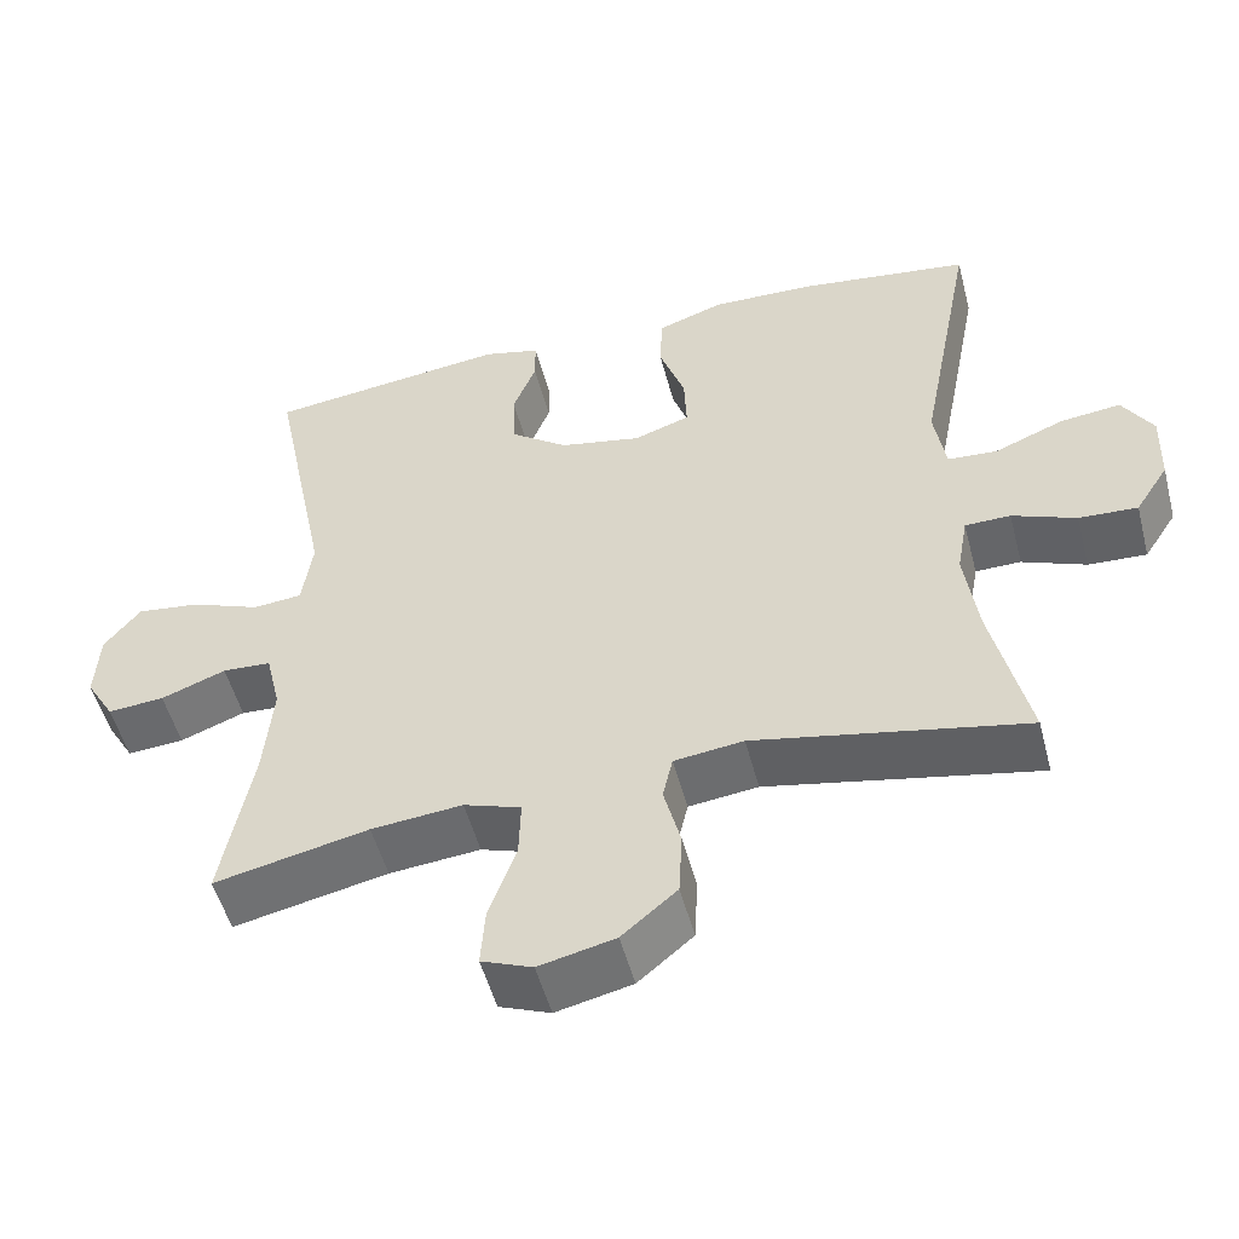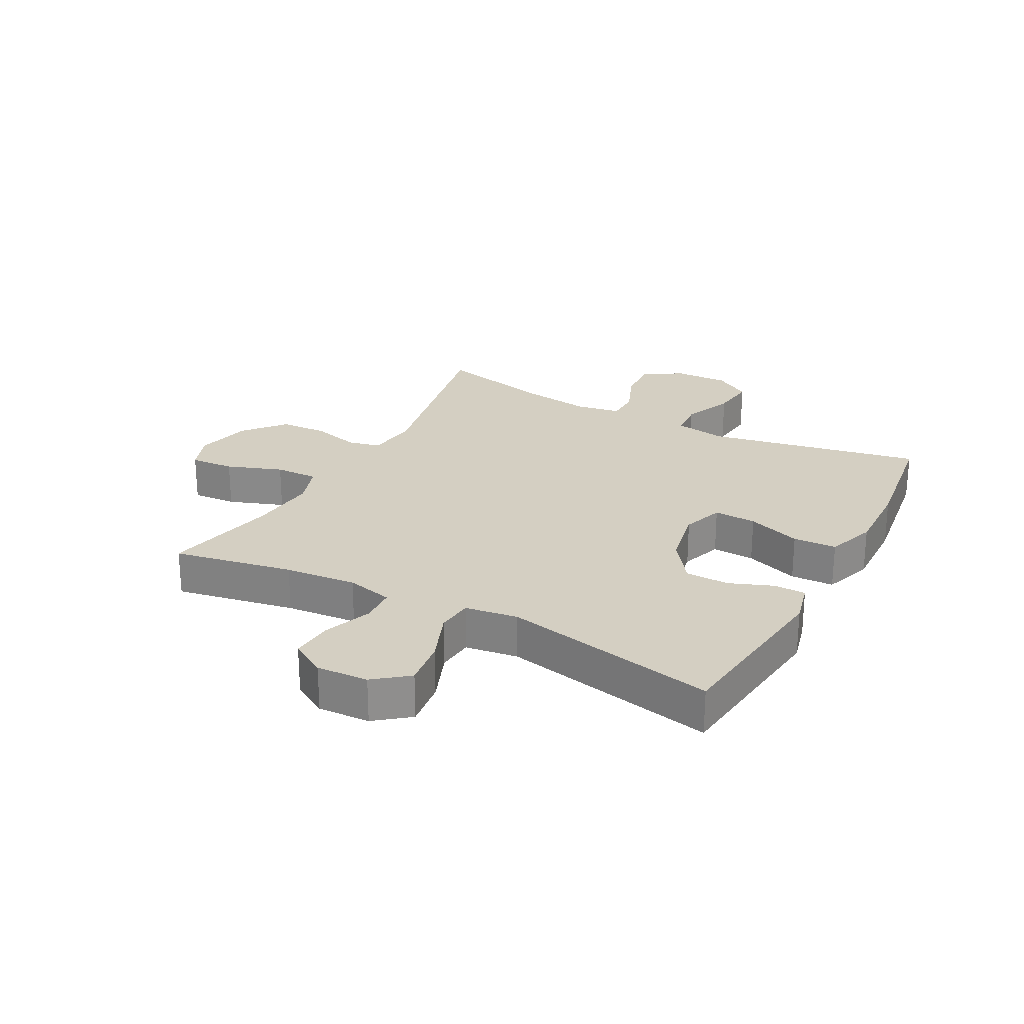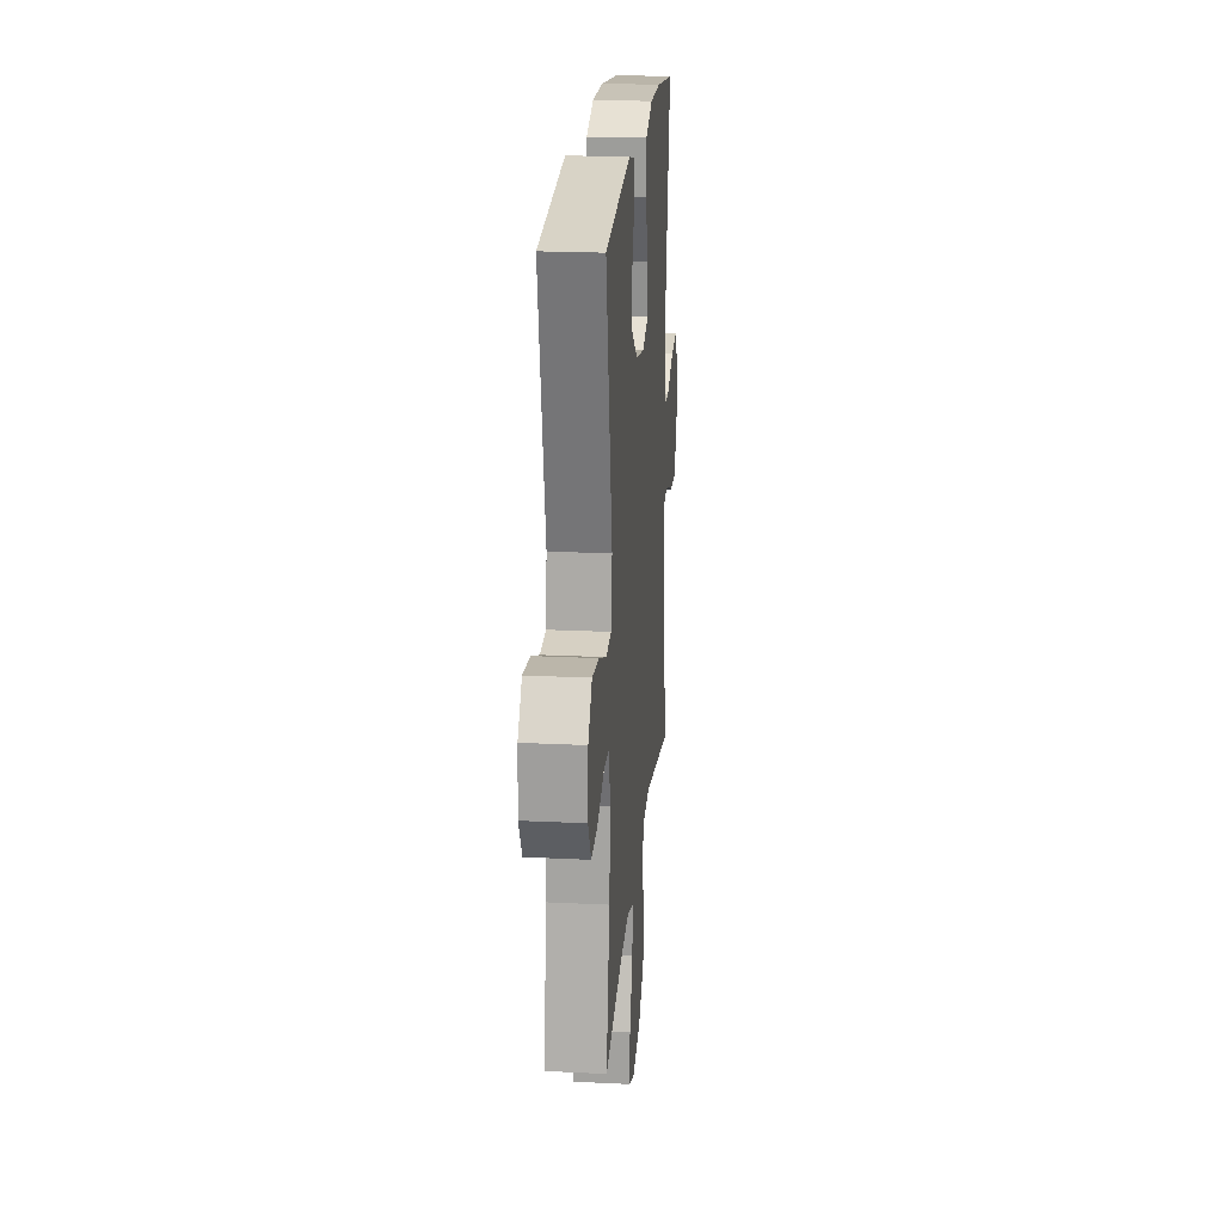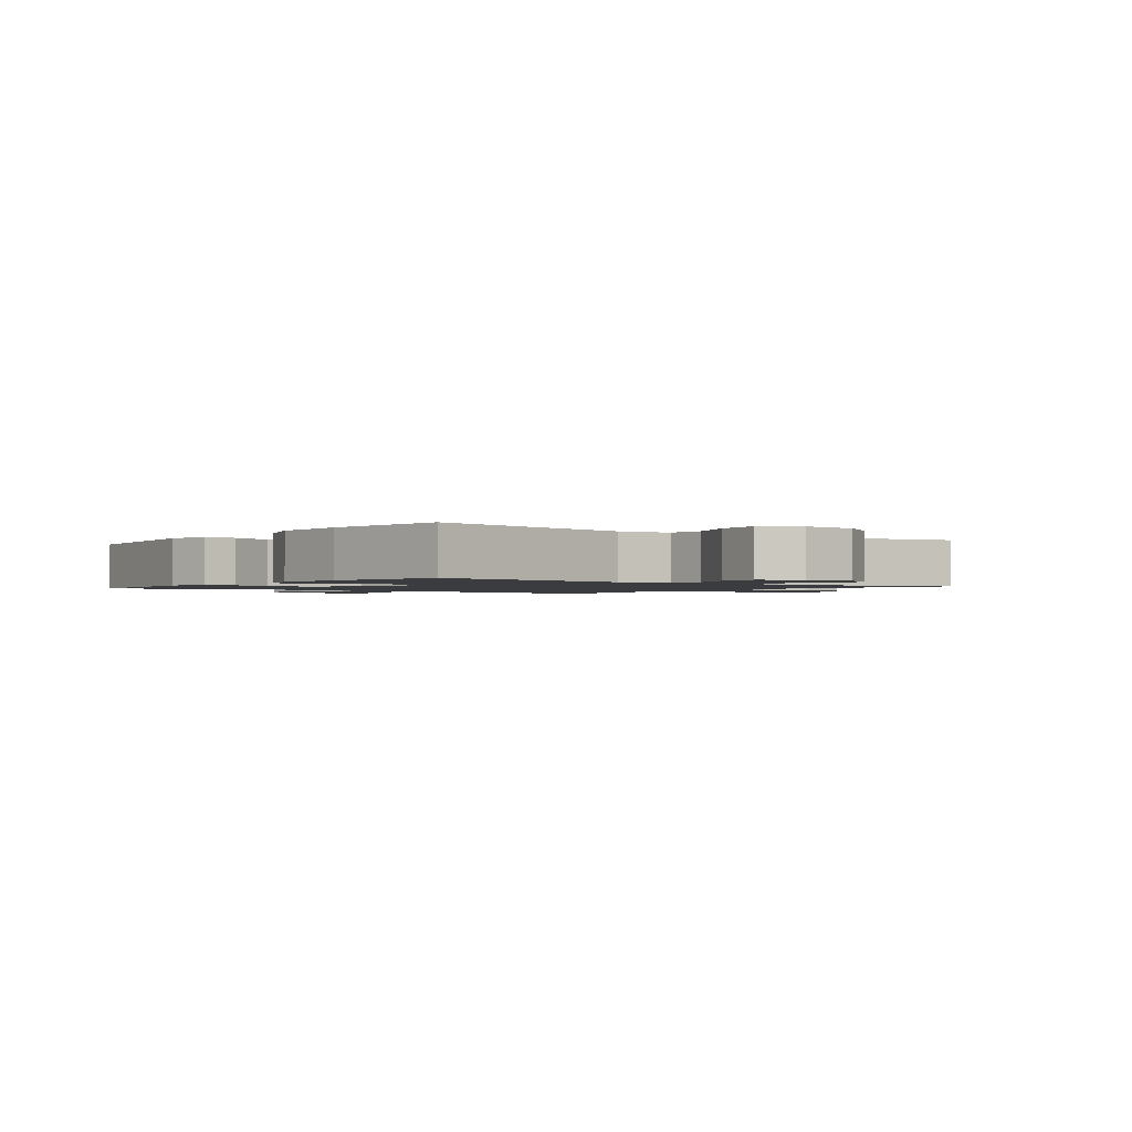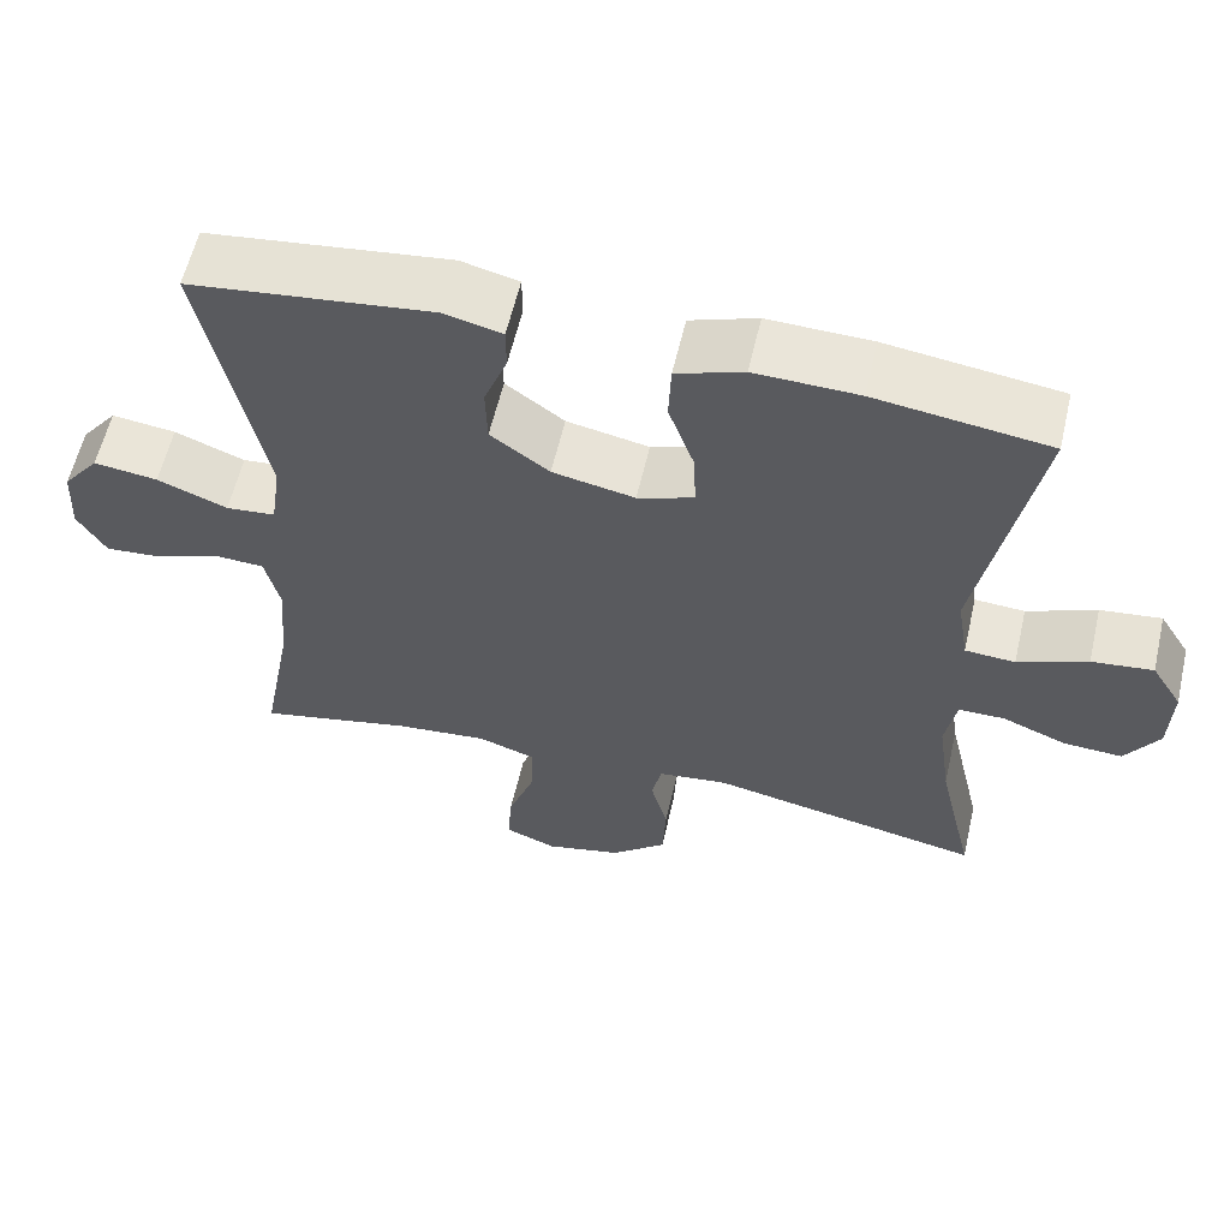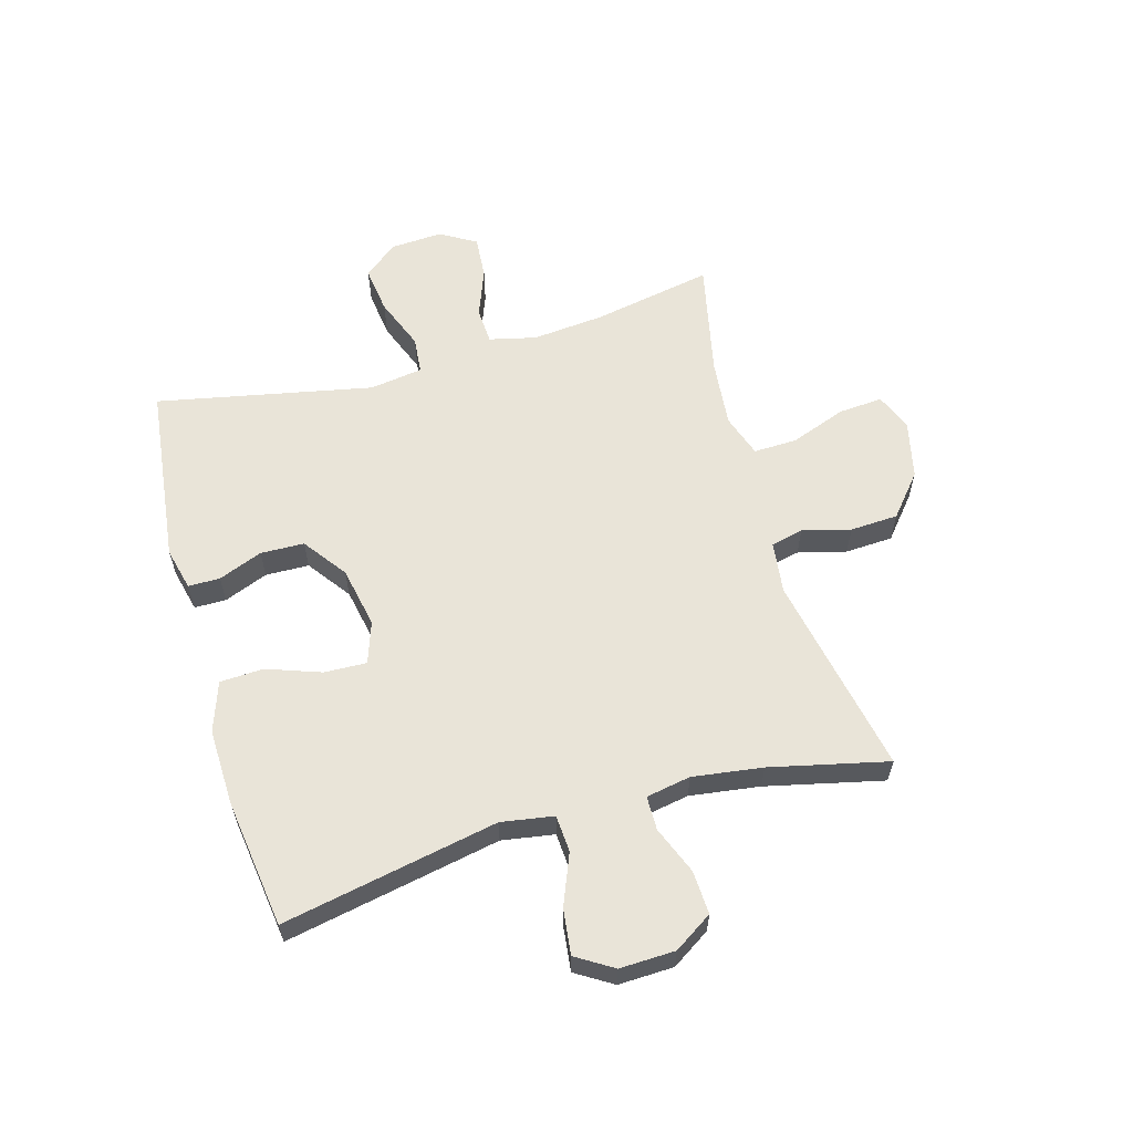
<metadata>
{"format":"obj","ext":"obj","renderer":"f3d","projection":"perspective","resolution":1024,"background":"white","views":[{"elev":-51.7,"azim":14.6,"up":"+Z"},{"elev":25.4,"azim":-61.8,"up":"+Y"},{"elev":21.3,"azim":-85.0,"up":"+Z"},{"elev":-1.6,"azim":52.7,"up":"+Y"},{"elev":59.1,"azim":13.0,"up":"+Z"},{"elev":60.5,"azim":74.1,"up":"+Y"}]}
</metadata>
<code>
o path6506
v -0.4242 0.0375 0.1614
v -0.4374 0.0375 0.07077
v -0.4999 0.0375 0.06498
v -0.5883 0.0375 0.0997
v -0.6693 0.0375 0.1102
v -0.7152 0.0375 0.05211
v -0.7202 0.0375 -0.03656
v -0.6841 0.0375 -0.09741
v -0.612 0.0375 -0.09183
v -0.5294 0.0375 -0.0605
v -0.4676 0.0375 -0.06388
v -0.4487 0.0375 -0.1437
v -0.4602 0.0375 -0.2665
v -0.499 0.0375 -0.4722
v -0.3029 0.0375 -0.4302
v -0.1869 0.0375 -0.4192
v -0.114 0.0375 -0.444
v -0.1163 0.0375 -0.5183
v -0.1509 0.0375 -0.6132
v -0.1565 0.0375 -0.689
v -0.0915 0.0375 -0.7147
v 0.005405 0.0375 -0.6927
v 0.07545 0.0375 -0.6338
v 0.07967 0.0375 -0.5515
v 0.05819 0.0375 -0.4694
v 0.07095 0.0375 -0.414
v 0.1591 0.0375 -0.4032
v 0.5029 0.0375 -0.4722
v 0.4566 0.0375 -0.2713
v 0.4399 0.0375 -0.1518
v 0.4537 0.0375 -0.07546
v 0.5117 0.0375 -0.07494
v 0.5928 0.0375 -0.1075
v 0.6672 0.0375 -0.1115
v 0.7096 0.0375 -0.04589
v 0.7127 0.0375 0.04879
v 0.6738 0.0375 0.1115
v 0.5966 0.0375 0.1025
v 0.5091 0.0375 0.06699
v 0.4459 0.0375 0.07133
v 0.4314 0.0375 0.1612
v 0.5029 0.0375 0.5295
v 0.2843 0.0375 0.5596
v 0.1538 0.0375 0.5634
v 0.06927 0.0375 0.5339
v 0.06603 0.0375 0.4595
v 0.09867 0.0375 0.3675
v 0.1016 0.0375 0.2947
v 0.03053 0.0375 0.2702
v -0.07326 0.0375 0.2907
v -0.1472 0.0375 0.3448
v -0.1492 0.0375 0.4195
v -0.1198 0.0375 0.4947
v -0.1201 0.0375 0.5489
v -0.1928 0.0375 0.5667
v -0.499 0.0375 0.5295
v -0.4242 -0.0375 0.1614
v -0.4374 -0.0375 0.07077
v -0.4999 -0.0375 0.06498
v -0.5883 -0.0375 0.0997
v -0.6693 -0.0375 0.1102
v -0.7152 -0.0375 0.05211
v -0.7202 -0.0375 -0.03656
v -0.6841 -0.0375 -0.09741
v -0.612 -0.0375 -0.09183
v -0.5294 -0.0375 -0.0605
v -0.4676 -0.0375 -0.06388
v -0.4487 -0.0375 -0.1437
v -0.4602 -0.0375 -0.2665
v -0.499 -0.0375 -0.4722
v -0.3029 -0.0375 -0.4302
v -0.1869 -0.0375 -0.4192
v -0.114 -0.0375 -0.444
v -0.1163 -0.0375 -0.5183
v -0.1509 -0.0375 -0.6132
v -0.1565 -0.0375 -0.689
v -0.0915 -0.0375 -0.7147
v 0.005405 -0.0375 -0.6927
v 0.07545 -0.0375 -0.6338
v 0.07967 -0.0375 -0.5515
v 0.05819 -0.0375 -0.4694
v 0.07095 -0.0375 -0.414
v 0.1591 -0.0375 -0.4032
v 0.5029 -0.0375 -0.4722
v 0.4566 -0.0375 -0.2713
v 0.4399 -0.0375 -0.1518
v 0.4537 -0.0375 -0.07546
v 0.5117 -0.0375 -0.07494
v 0.5928 -0.0375 -0.1075
v 0.6672 -0.0375 -0.1115
v 0.7096 -0.0375 -0.04589
v 0.7127 -0.0375 0.04879
v 0.6738 -0.0375 0.1115
v 0.5966 -0.0375 0.1025
v 0.5091 -0.0375 0.06699
v 0.4459 -0.0375 0.07133
v 0.4314 -0.0375 0.1612
v 0.5029 -0.0375 0.5295
v 0.2843 -0.0375 0.5596
v 0.1538 -0.0375 0.5634
v 0.06927 -0.0375 0.5339
v 0.06603 -0.0375 0.4595
v 0.09867 -0.0375 0.3675
v 0.1016 -0.0375 0.2947
v 0.03053 -0.0375 0.2702
v -0.07326 -0.0375 0.2907
v -0.1472 -0.0375 0.3448
v -0.1492 -0.0375 0.4195
v -0.1198 -0.0375 0.4947
v -0.1201 -0.0375 0.5489
v -0.1928 -0.0375 0.5667
v -0.499 -0.0375 0.5295
v -0.1565 0.0375 -0.689
v -0.1565 0.0375 -0.689
v -0.0915 0.0375 -0.7147
v 0.005405 0.0375 -0.6927
v 0.07545 0.0375 -0.6338
v -0.1509 0.0375 -0.6132
v 0.07967 0.0375 -0.5515
v -0.1163 0.0375 -0.5183
v 0.05819 0.0375 -0.4694
v -0.114 0.0375 -0.444
v -0.114 0.0375 -0.444
v 0.07095 0.0375 -0.414
v 0.07095 0.0375 -0.414
v -0.499 0.0375 -0.4722
v -0.499 0.0375 -0.4722
v -0.3029 0.0375 -0.4302
v -0.1869 0.0375 -0.4192
v 0.1591 0.0375 -0.4032
v 0.5029 0.0375 -0.4722
v 0.5029 0.0375 -0.4722
v 0.4566 0.0375 -0.2713
v -0.4602 0.0375 -0.2665
v 0.4399 0.0375 -0.1518
v -0.4487 0.0375 -0.1437
v 0.4537 0.0375 -0.07546
v 0.4537 0.0375 -0.07546
v -0.4676 0.0375 -0.06388
v -0.4676 0.0375 -0.06388
v 0.5928 0.0375 -0.1075
v 0.6672 0.0375 -0.1115
v 0.6672 0.0375 -0.1115
v 0.7096 0.0375 -0.04589
v 0.5117 0.0375 -0.07494
v -0.7202 0.0375 -0.03656
v -0.6841 0.0375 -0.09741
v -0.6841 0.0375 -0.09741
v -0.612 0.0375 -0.09183
v -0.5294 0.0375 -0.0605
v 0.7127 0.0375 0.04879
v -0.7152 0.0375 0.05211
v 0.6738 0.0375 0.1115
v 0.6738 0.0375 0.1115
v -0.6693 0.0375 0.1102
v -0.5883 0.0375 0.0997
v -0.4999 0.0375 0.06498
v -0.4374 0.0375 0.07077
v -0.4374 0.0375 0.07077
v 0.5091 0.0375 0.06699
v 0.4459 0.0375 0.07133
v 0.4459 0.0375 0.07133
v 0.5966 0.0375 0.1025
v -0.4242 0.0375 0.1614
v 0.4314 0.0375 0.1612
v 0.03053 0.0375 0.2702
v -0.07326 0.0375 0.2907
v 0.1016 0.0375 0.2947
v 0.1016 0.0375 0.2947
v -0.1472 0.0375 0.3448
v 0.09867 0.0375 0.3675
v -0.1492 0.0375 0.4195
v 0.06603 0.0375 0.4595
v -0.1198 0.0375 0.4947
v 0.06927 0.0375 0.5339
v 0.06927 0.0375 0.5339
v -0.1201 0.0375 0.5489
v -0.1201 0.0375 0.5489
v 0.5029 0.0375 0.5295
v 0.5029 0.0375 0.5295
v -0.499 0.0375 0.5295
v -0.499 0.0375 0.5295
v 0.1538 0.0375 0.5634
v 0.2843 0.0375 0.5596
v -0.1928 0.0375 0.5667
v -0.1565 -0.0375 -0.689
v -0.1565 -0.0375 -0.689
v -0.0915 -0.0375 -0.7147
v 0.005405 -0.0375 -0.6927
v 0.07545 -0.0375 -0.6338
v -0.1509 -0.0375 -0.6132
v 0.07967 -0.0375 -0.5515
v -0.1163 -0.0375 -0.5183
v 0.05819 -0.0375 -0.4694
v -0.114 -0.0375 -0.444
v -0.114 -0.0375 -0.444
v 0.07095 -0.0375 -0.414
v 0.07095 -0.0375 -0.414
v -0.499 -0.0375 -0.4722
v -0.499 -0.0375 -0.4722
v -0.3029 -0.0375 -0.4302
v -0.1869 -0.0375 -0.4192
v 0.1591 -0.0375 -0.4032
v 0.5029 -0.0375 -0.4722
v 0.5029 -0.0375 -0.4722
v 0.4566 -0.0375 -0.2713
v -0.4602 -0.0375 -0.2665
v 0.4399 -0.0375 -0.1518
v -0.4487 -0.0375 -0.1437
v 0.4537 -0.0375 -0.07546
v 0.4537 -0.0375 -0.07546
v -0.4676 -0.0375 -0.06388
v -0.4676 -0.0375 -0.06388
v 0.5928 -0.0375 -0.1075
v 0.6672 -0.0375 -0.1115
v 0.6672 -0.0375 -0.1115
v 0.7096 -0.0375 -0.04589
v 0.5117 -0.0375 -0.07494
v -0.7202 -0.0375 -0.03656
v -0.6841 -0.0375 -0.09741
v -0.6841 -0.0375 -0.09741
v -0.612 -0.0375 -0.09183
v -0.5294 -0.0375 -0.0605
v 0.7127 -0.0375 0.04879
v -0.7152 -0.0375 0.05211
v 0.6738 -0.0375 0.1115
v 0.6738 -0.0375 0.1115
v -0.6693 -0.0375 0.1102
v -0.5883 -0.0375 0.0997
v -0.4999 -0.0375 0.06498
v -0.4374 -0.0375 0.07077
v -0.4374 -0.0375 0.07077
v 0.5091 -0.0375 0.06699
v 0.4459 -0.0375 0.07133
v 0.4459 -0.0375 0.07133
v 0.5966 -0.0375 0.1025
v -0.4242 -0.0375 0.1614
v 0.4314 -0.0375 0.1612
v 0.03053 -0.0375 0.2702
v -0.07326 -0.0375 0.2907
v 0.1016 -0.0375 0.2947
v 0.1016 -0.0375 0.2947
v -0.1472 -0.0375 0.3448
v 0.09867 -0.0375 0.3675
v -0.1492 -0.0375 0.4195
v 0.06603 -0.0375 0.4595
v -0.1198 -0.0375 0.4947
v 0.06927 -0.0375 0.5339
v 0.06927 -0.0375 0.5339
v -0.1201 -0.0375 0.5489
v -0.1201 -0.0375 0.5489
v 0.5029 -0.0375 0.5295
v 0.5029 -0.0375 0.5295
v -0.499 -0.0375 0.5295
v -0.499 -0.0375 0.5295
v 0.1538 -0.0375 0.5634
v 0.2843 -0.0375 0.5596
v -0.1928 -0.0375 0.5667
f 191 189 193
f 218 233 210
f 215 217 214
f 197 239 202
f 189 191 188
f 237 243 254
f 223 229 222
f 224 236 217
f 254 243 245
f 195 193 194
f 225 229 228
f 258 247 250
f 202 207 201
f 214 233 218
f 203 239 197
f 192 189 190
f 210 239 208
f 225 222 229
f 206 203 204
f 212 230 223
f 244 256 246
f 222 219 220
f 192 193 189
f 245 247 258
f 257 244 238
f 243 237 240
f 208 239 203
f 209 231 212
f 202 240 209
f 201 207 199
f 254 245 258
f 197 195 194
f 197 202 195
f 240 231 209
f 248 246 256
f 257 238 252
f 214 236 233
f 225 219 222
f 239 240 202
f 212 231 230
f 188 191 186
f 234 239 210
f 244 241 238
f 202 209 207
f 210 233 234
f 256 244 257
f 226 236 224
f 238 241 234
f 229 223 230
f 206 208 203
f 231 240 237
f 239 234 241
f 194 193 192
f 217 236 214
f 114 21 77 187
f 21 22 78 77
f 22 23 79 78
f 19 20 76 75
f 23 24 80 79
f 18 19 75 74
f 24 25 81 80
f 123 18 74 196
f 25 125 198 81
f 127 15 71 200
f 16 17 73 72
f 15 16 72 71
f 27 132 205 83
f 26 27 83 82
f 28 29 85 84
f 13 14 70 69
f 29 30 86 85
f 12 13 69 68
f 30 138 211 86
f 140 12 68 213
f 33 143 216 89
f 34 35 91 90
f 32 33 89 88
f 7 148 221 63
f 8 9 65 64
f 9 10 66 65
f 31 32 88 87
f 10 11 67 66
f 35 36 92 91
f 6 7 63 62
f 36 154 227 92
f 5 6 62 61
f 4 5 61 60
f 3 4 60 59
f 159 3 59 232
f 39 162 235 95
f 38 39 95 94
f 37 38 94 93
f 1 2 58 57
f 40 41 97 96
f 49 50 106 105
f 169 49 105 242
f 50 51 107 106
f 47 48 104 103
f 51 52 108 107
f 46 47 103 102
f 52 53 109 108
f 176 46 102 249
f 53 178 251 109
f 41 180 253 97
f 182 1 57 255
f 44 45 101 100
f 43 44 100 99
f 42 43 99 98
f 55 56 112 111
f 54 55 111 110
f 118 120 116
f 145 137 160
f 142 141 144
f 124 129 166
f 116 115 118
f 164 181 170
f 150 149 156
f 151 144 163
f 181 172 170
f 122 121 120
f 152 155 156
f 185 177 174
f 129 128 134
f 141 145 160
f 130 124 166
f 119 117 116
f 137 135 166
f 152 156 149
f 133 131 130
f 139 150 157
f 171 173 183
f 149 147 146
f 119 116 120
f 172 185 174
f 184 165 171
f 170 167 164
f 135 130 166
f 136 139 158
f 129 136 167
f 128 126 134
f 181 185 172
f 124 121 122
f 124 122 129
f 167 136 158
f 175 183 173
f 184 179 165
f 141 160 163
f 152 149 146
f 166 129 167
f 139 157 158
f 115 113 118
f 161 137 166
f 171 165 168
f 129 134 136
f 137 161 160
f 183 184 171
f 153 151 163
f 165 161 168
f 156 157 150
f 133 130 135
f 158 164 167
f 166 168 161
f 121 119 120
f 144 141 163

</code>
